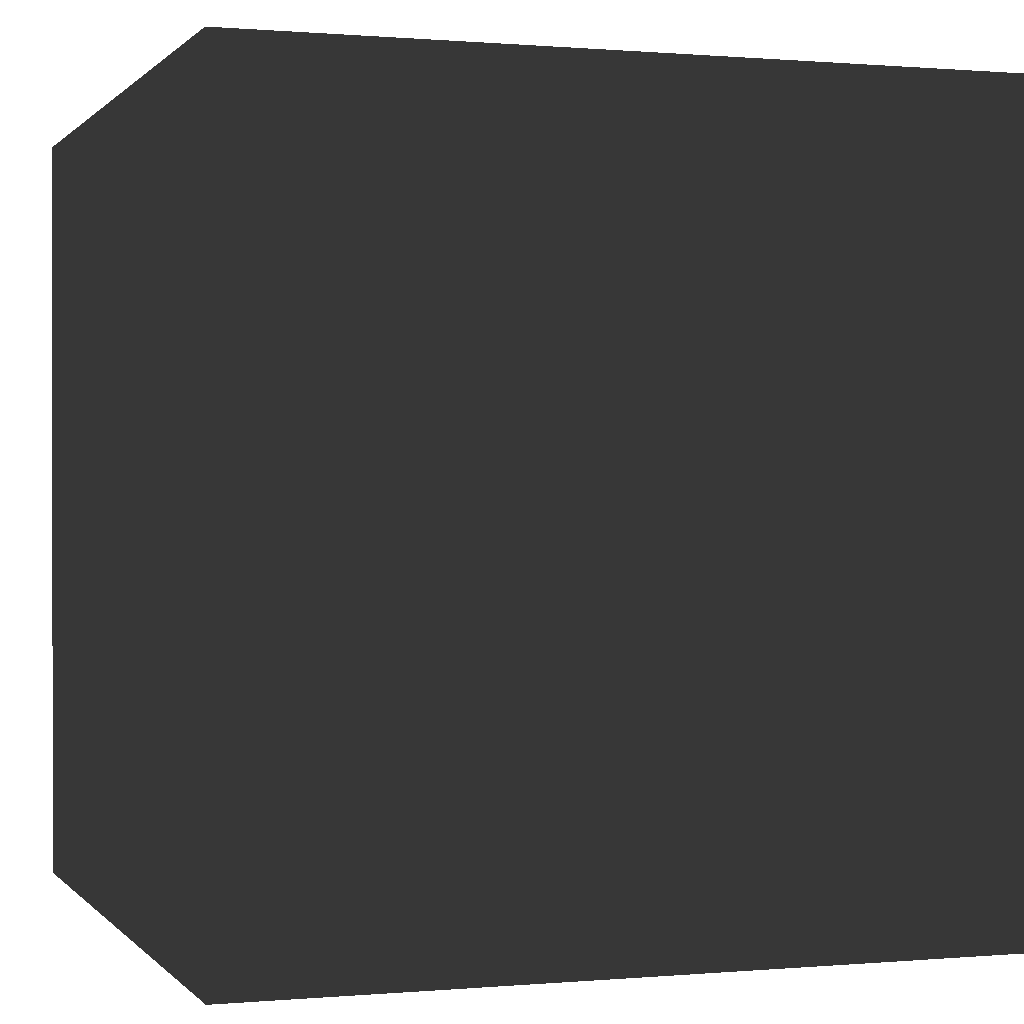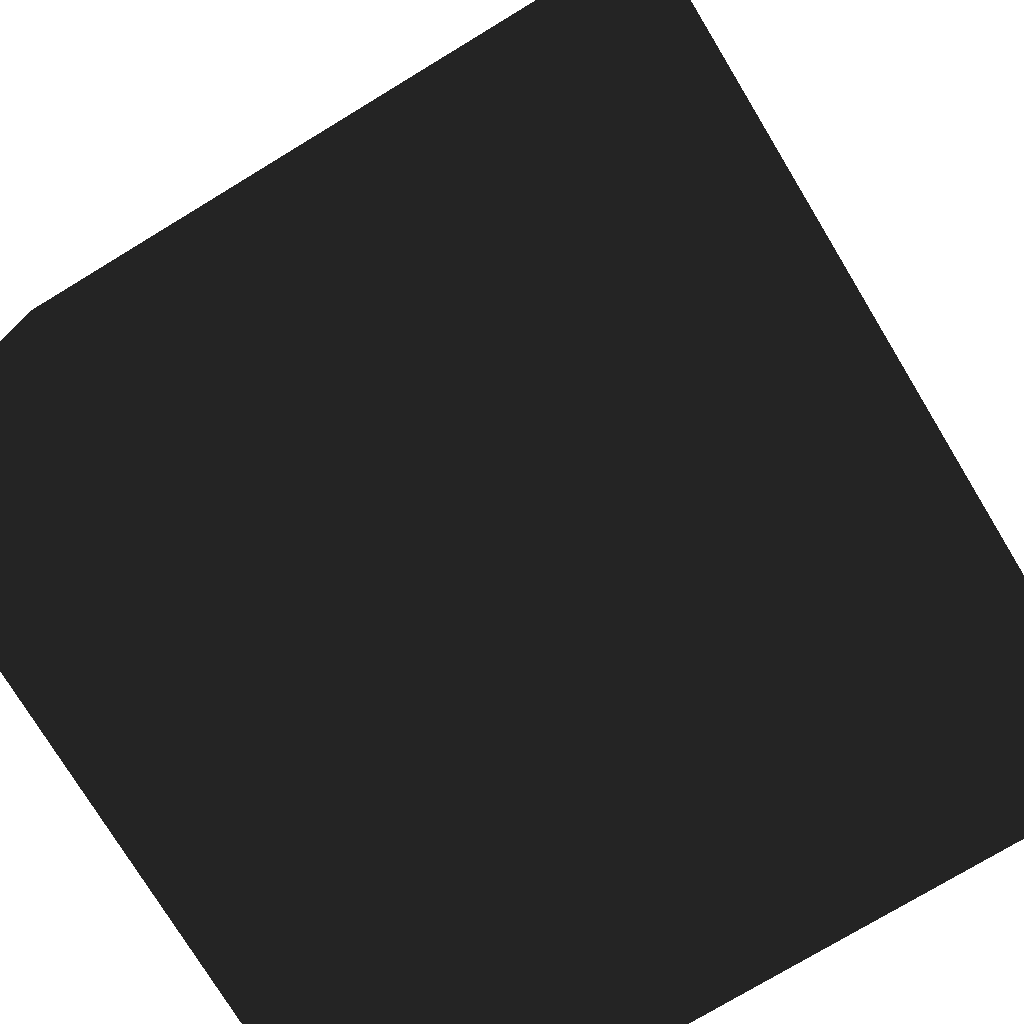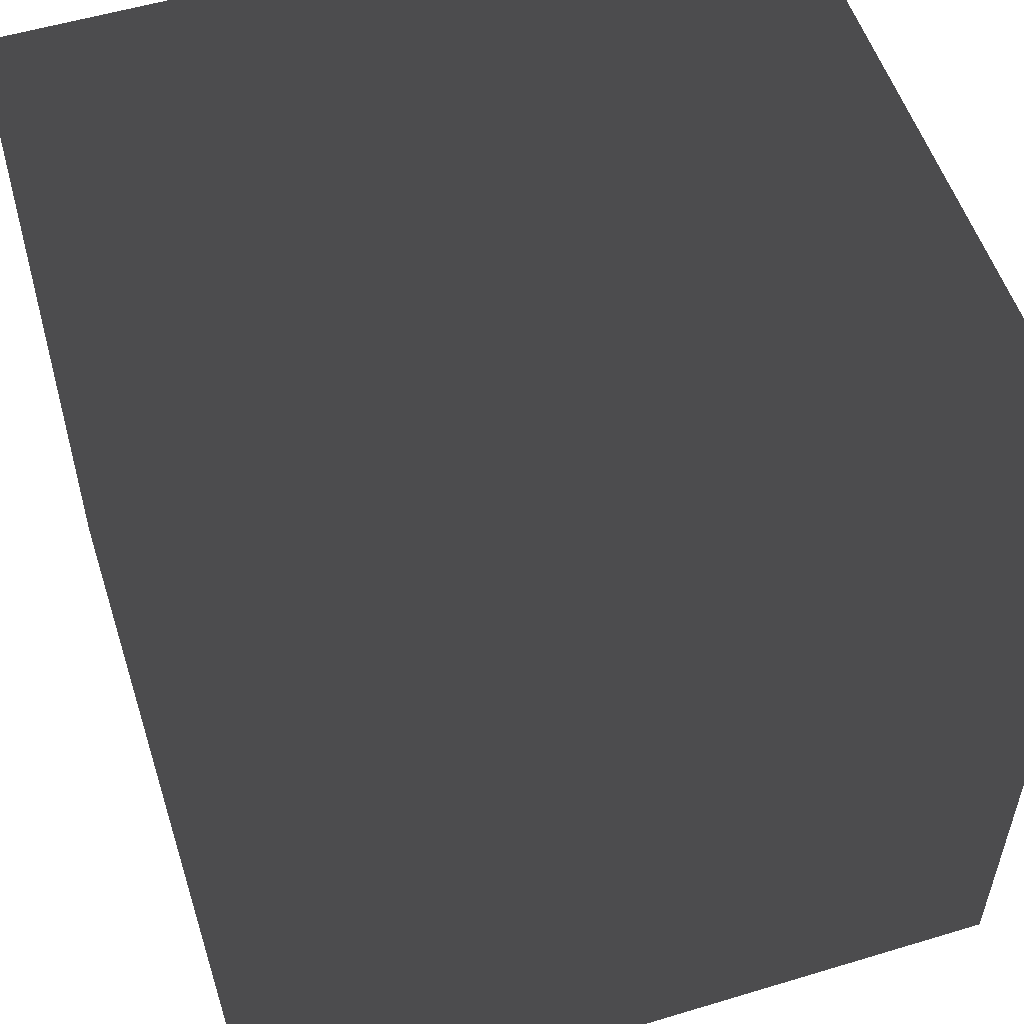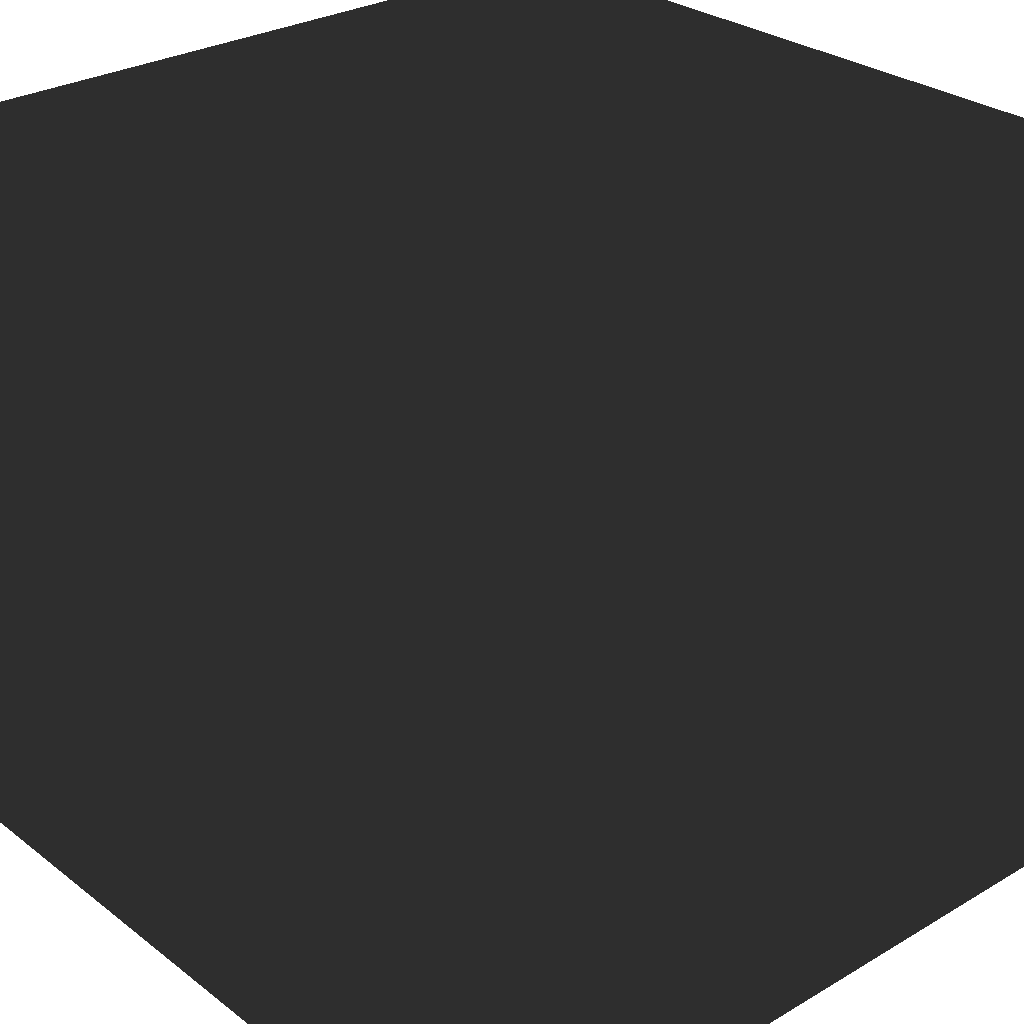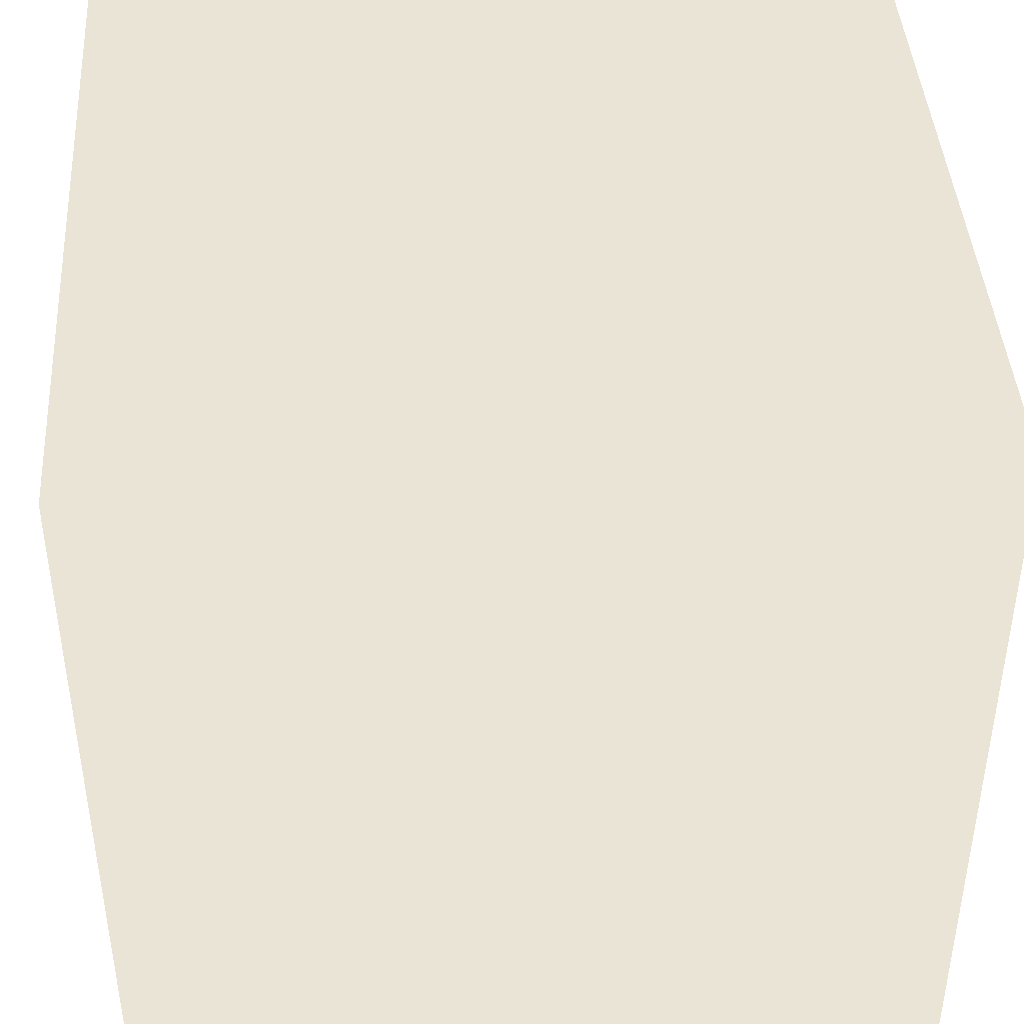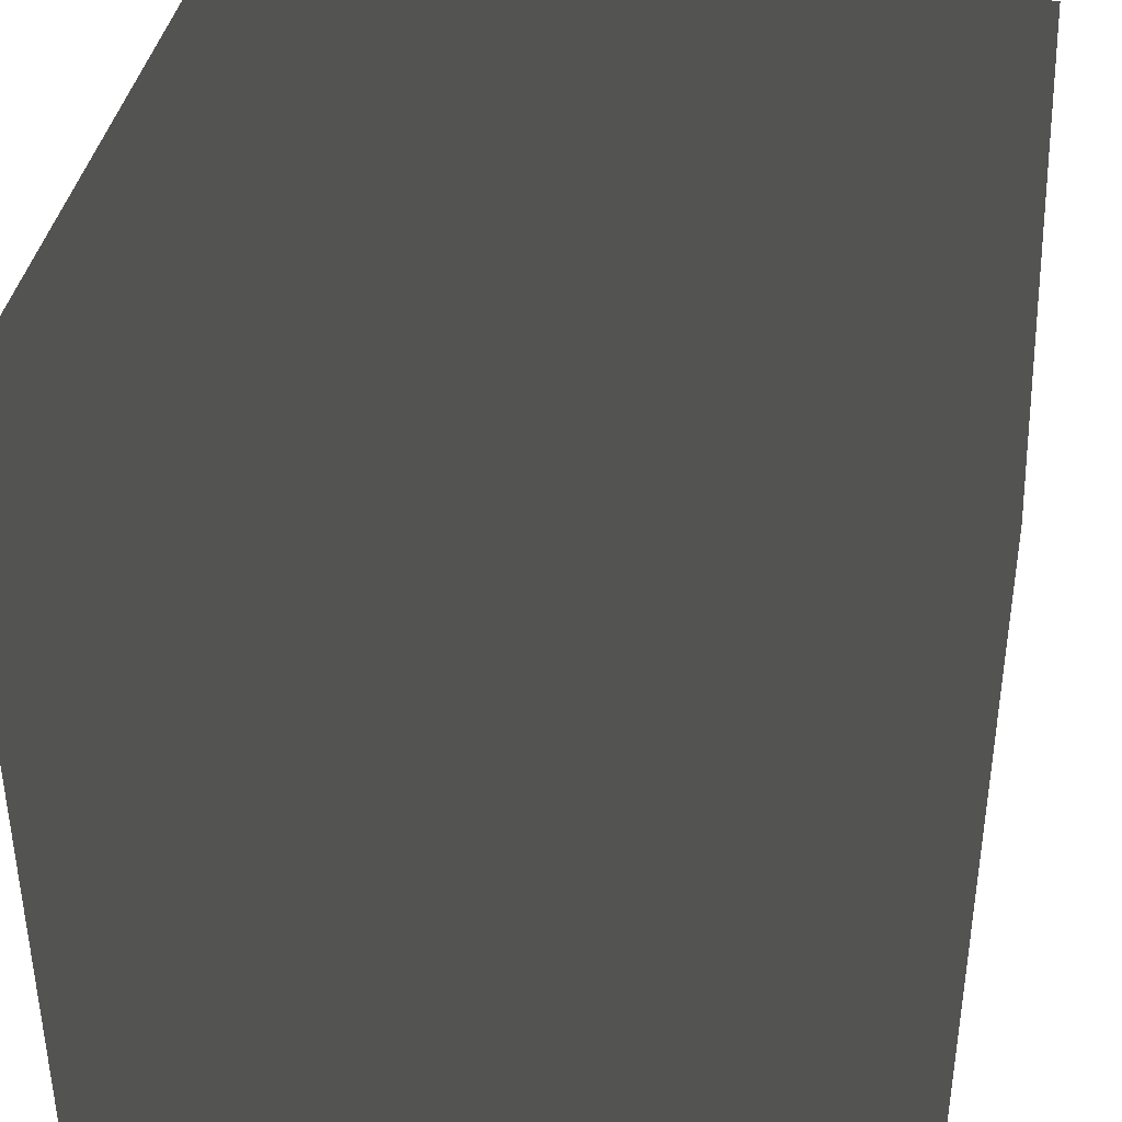
<metadata>
{"format":"obj","ext":"obj","renderer":"f3d","projection":"perspective","resolution":1024,"background":"white","views":[{"elev":0.4,"azim":-108.7,"up":"+Y"},{"elev":-75.6,"azim":-58.8,"up":"+Z"},{"elev":54.6,"azim":72.3,"up":"+Y"},{"elev":28.5,"azim":138.6,"up":"+Y"},{"elev":42.7,"azim":86.3,"up":"+Z"},{"elev":38.4,"azim":-80.4,"up":"+Y"}]}
</metadata>
<code>
v  -20  -20  -20
v  -20  -20  20
v  -20  20  -20
v  -20  20  20
v  20  -20  -20
v  20  -20  20
v  20  20  -20
v  20  20  20
f 1 7 5
f 1 3 7
f 1 4 3
f 1 2 4
f 3 8 7
f 3 4 8
f 5 7 8
f 5 8 6
f 1 5 6
f 1 6 2
f 2 6 8
f 2 8 4

</code>
